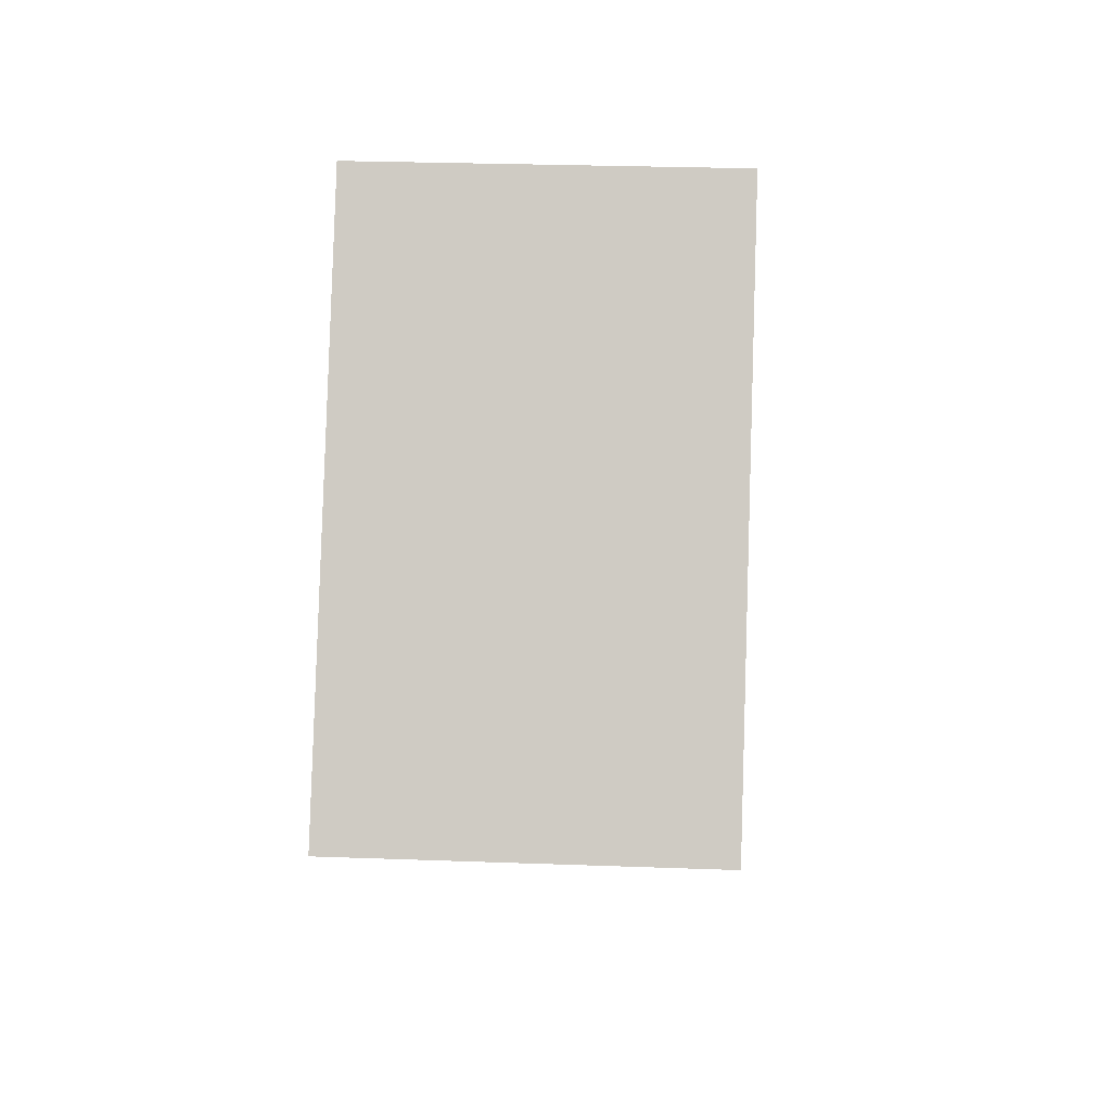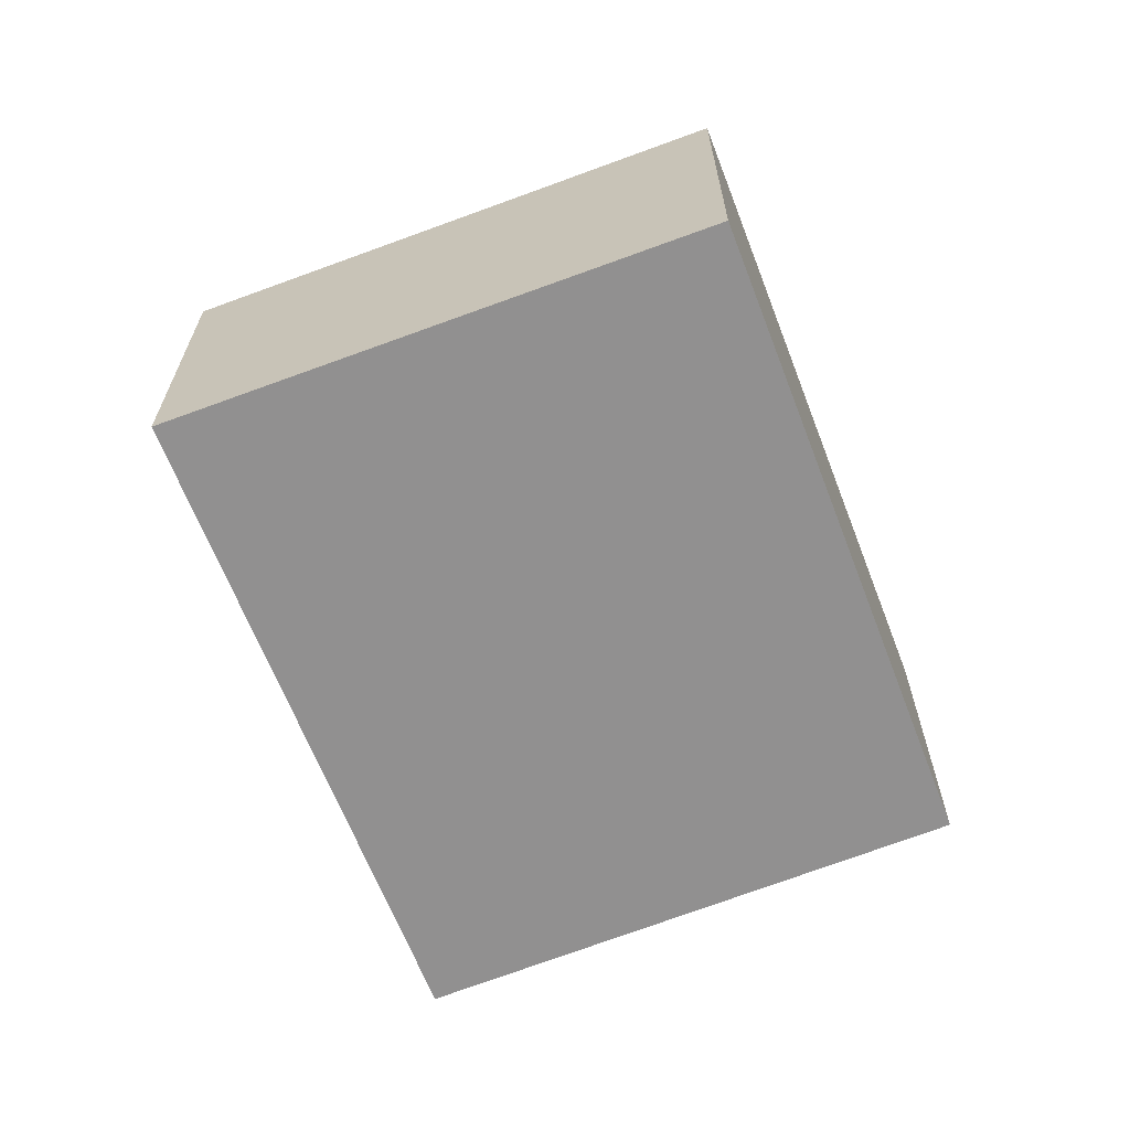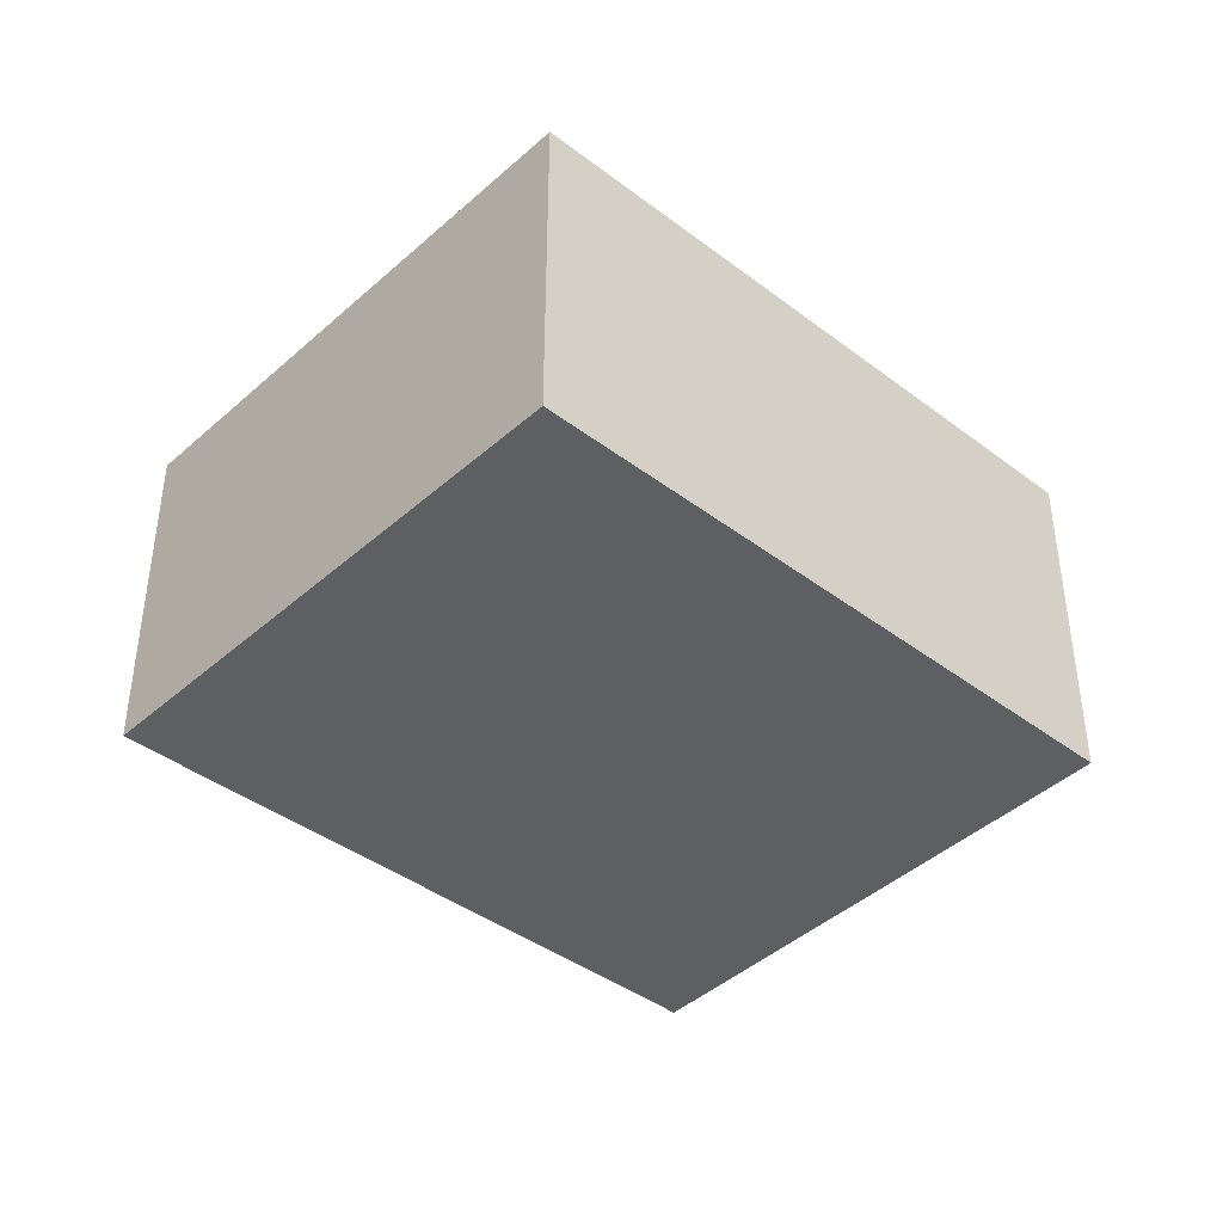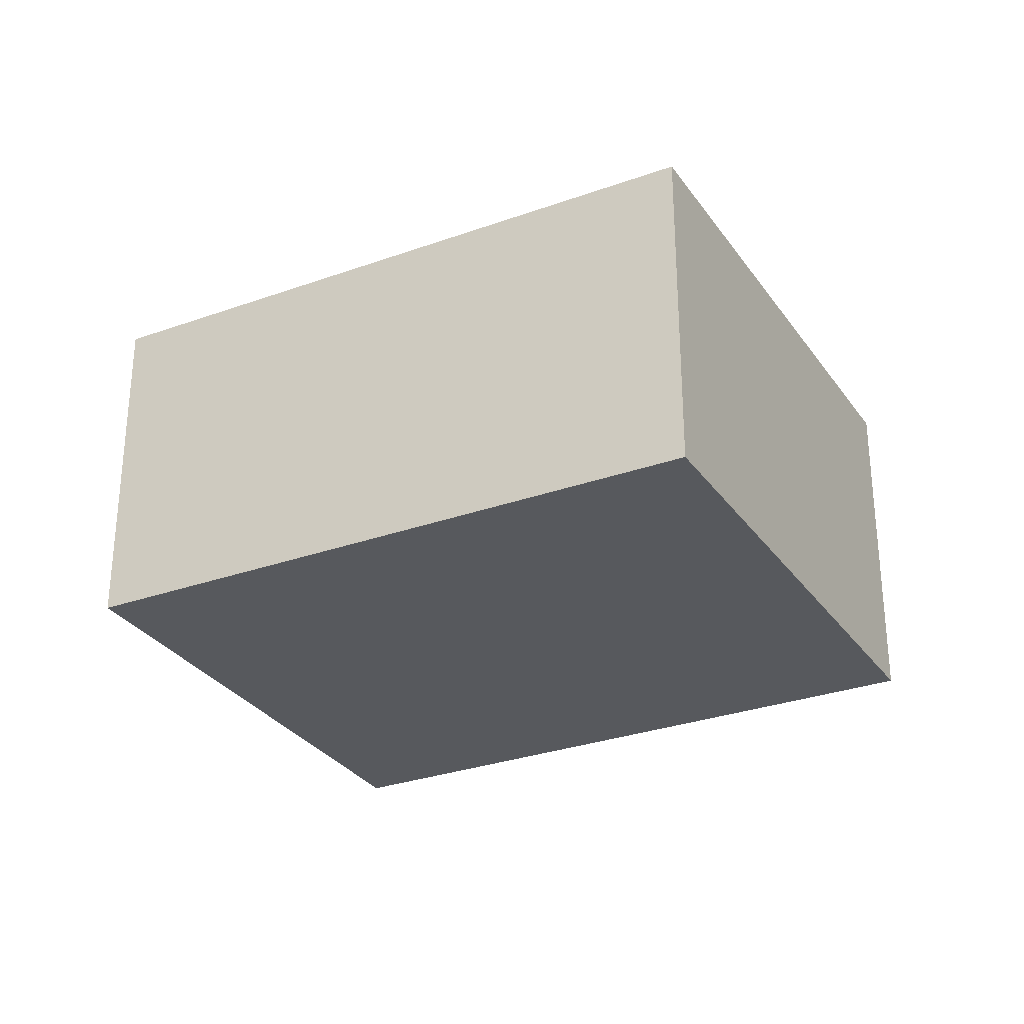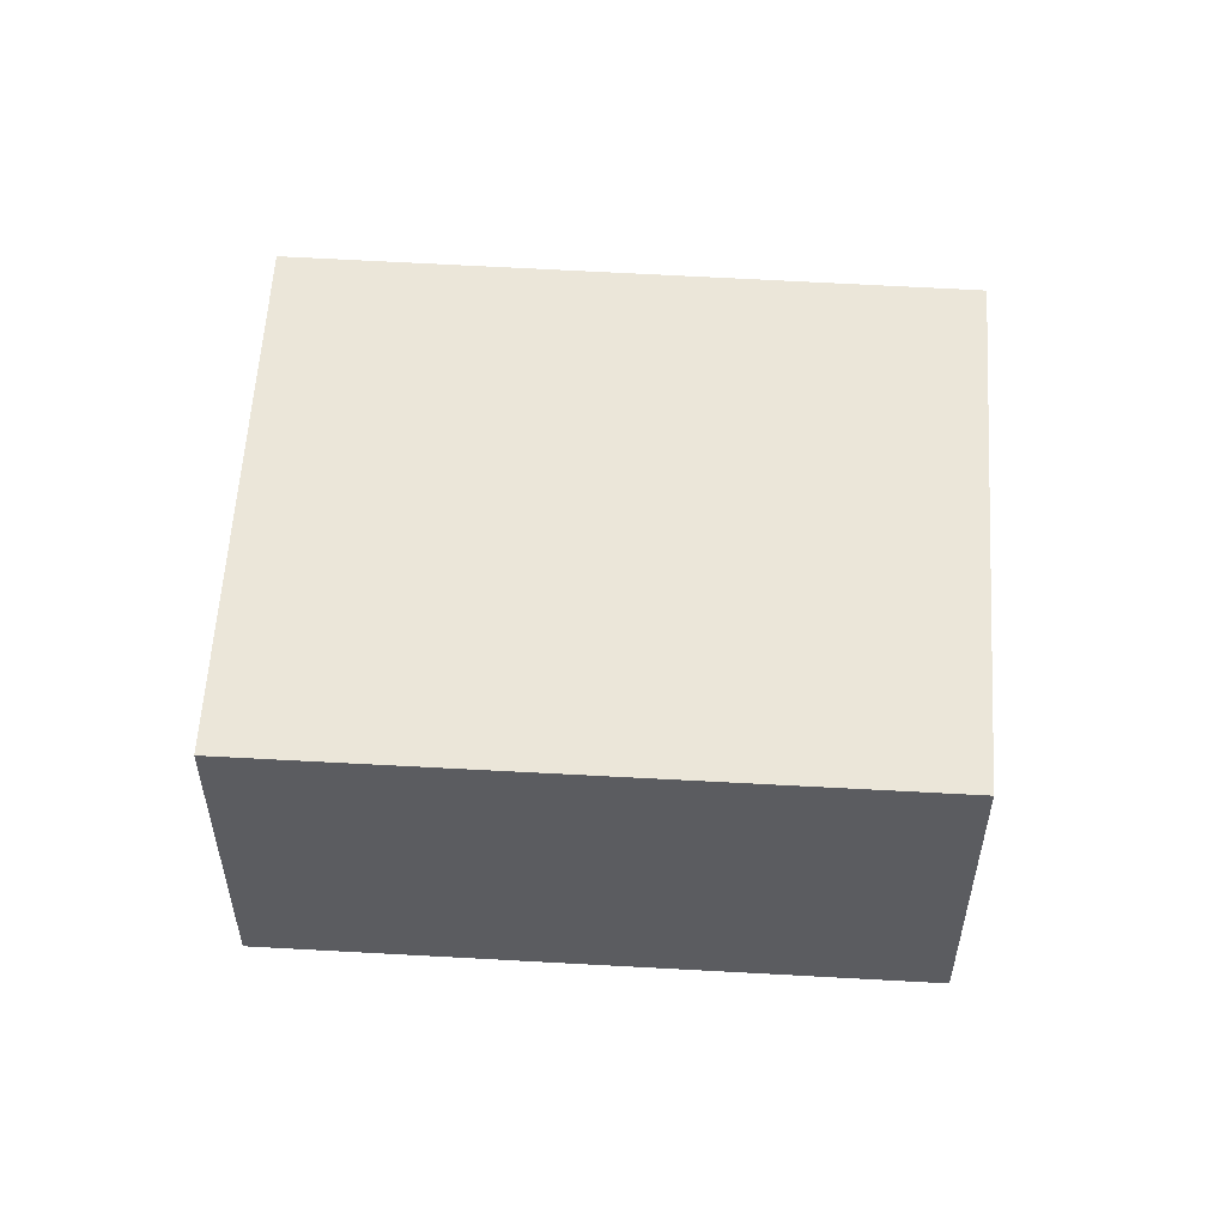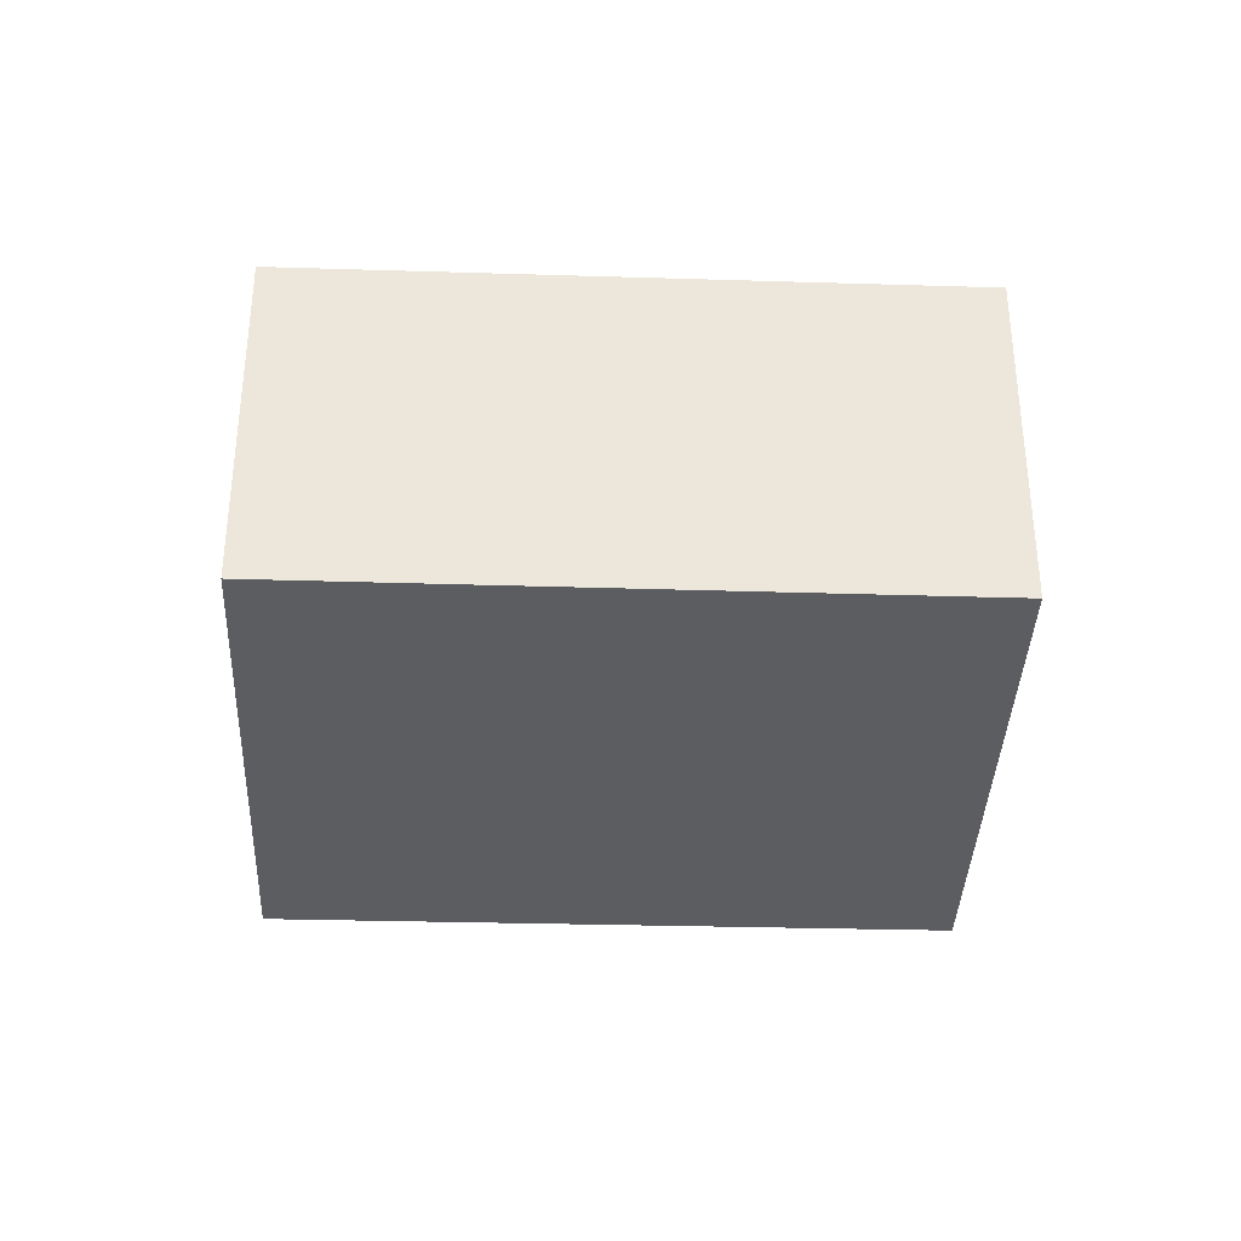
<metadata>
{"format":"obj","ext":"obj","renderer":"f3d","projection":"perspective","resolution":1024,"background":"white","views":[{"elev":26.8,"azim":93.3,"up":"+Z"},{"elev":-65.8,"azim":77.5,"up":"+Y"},{"elev":-41.5,"azim":103.9,"up":"+Y"},{"elev":-29.5,"azim":174.2,"up":"+Y"},{"elev":55.1,"azim":149.8,"up":"+Y"},{"elev":-35.5,"azim":144.1,"up":"+Y"}]}
</metadata>
<code>
v  6.117 3.707 4.111
v  3.422 3.707 -5.007
v  0 3.707 2.27e-16
v  9.434 3.707 -1.018
v  9.434 6.233e-17 -1.018
v  3.422 3.066e-16 -5.007
v  0 0 0
v  6.117 -2.517e-16 4.111
g defaultobject
f 1 2 3
f 2 1 4
f 5 2 4
f 2 5 6
f 6 3 2
f 3 6 7
f 7 1 3
f 1 7 8
f 8 4 1
f 4 8 5
f 5 7 6
f 7 5 8

</code>
